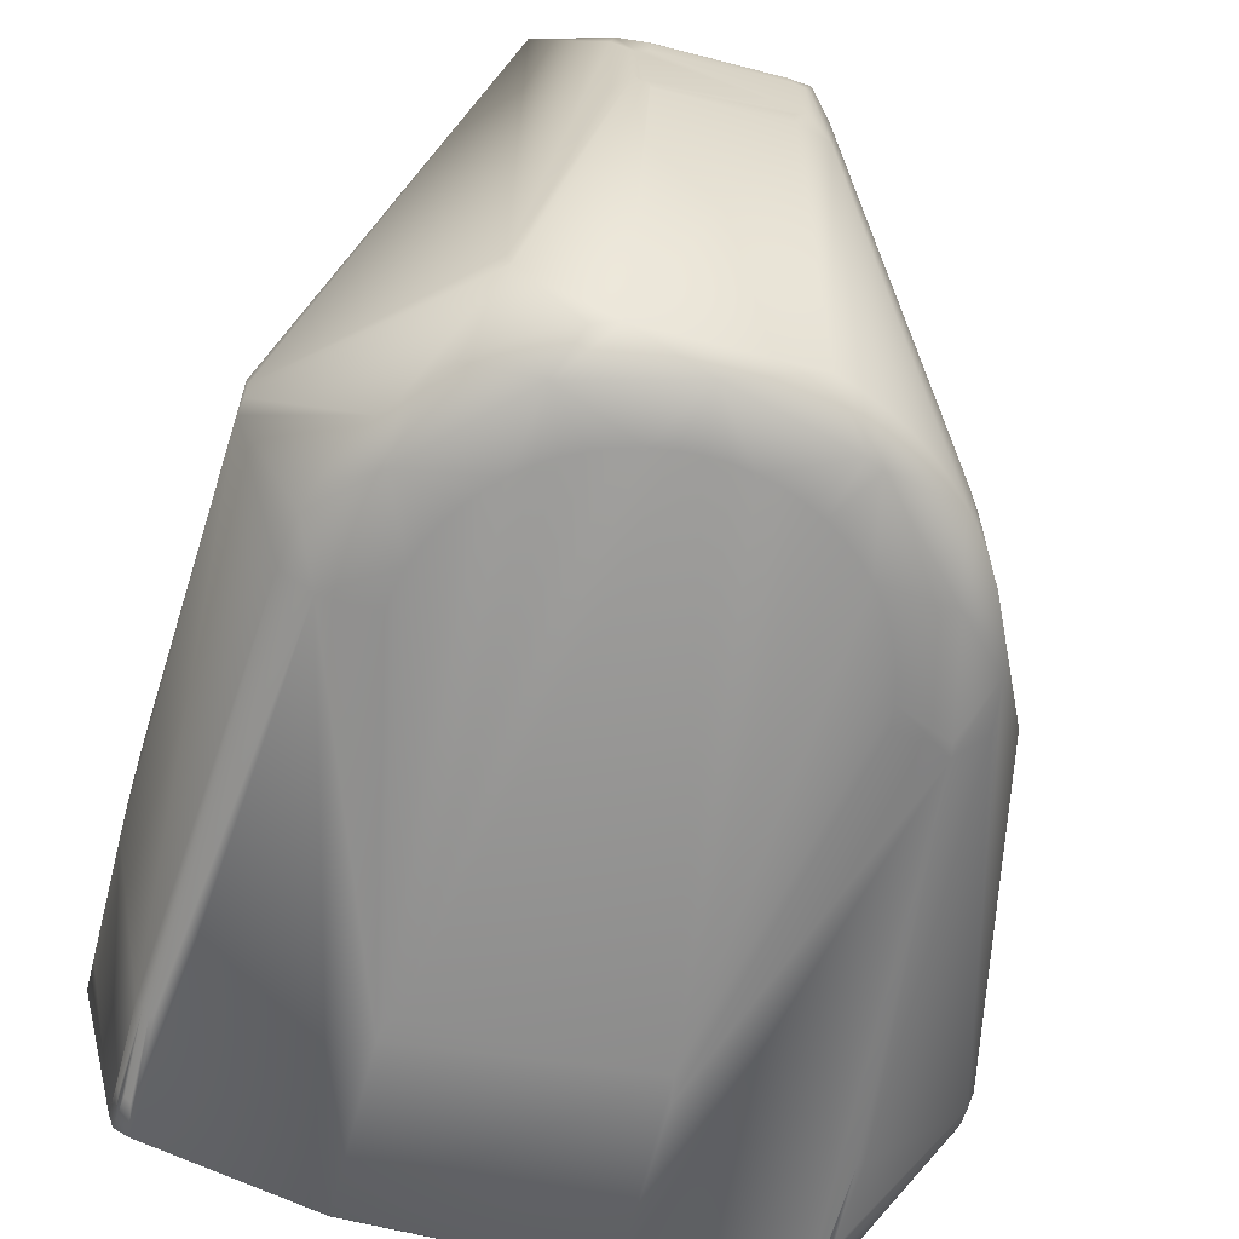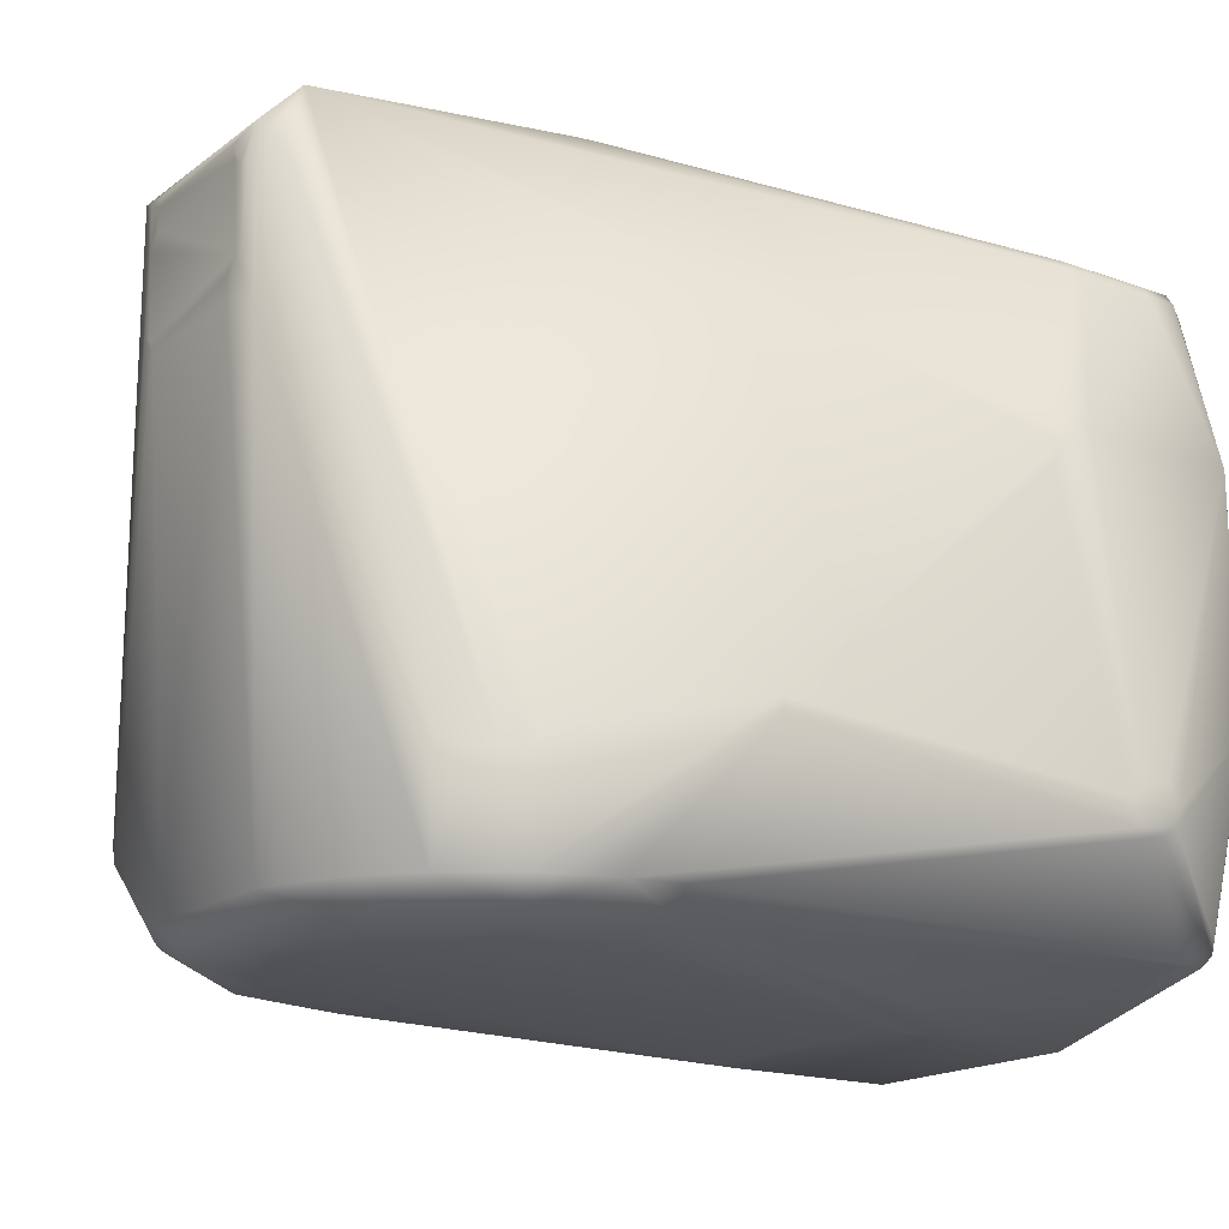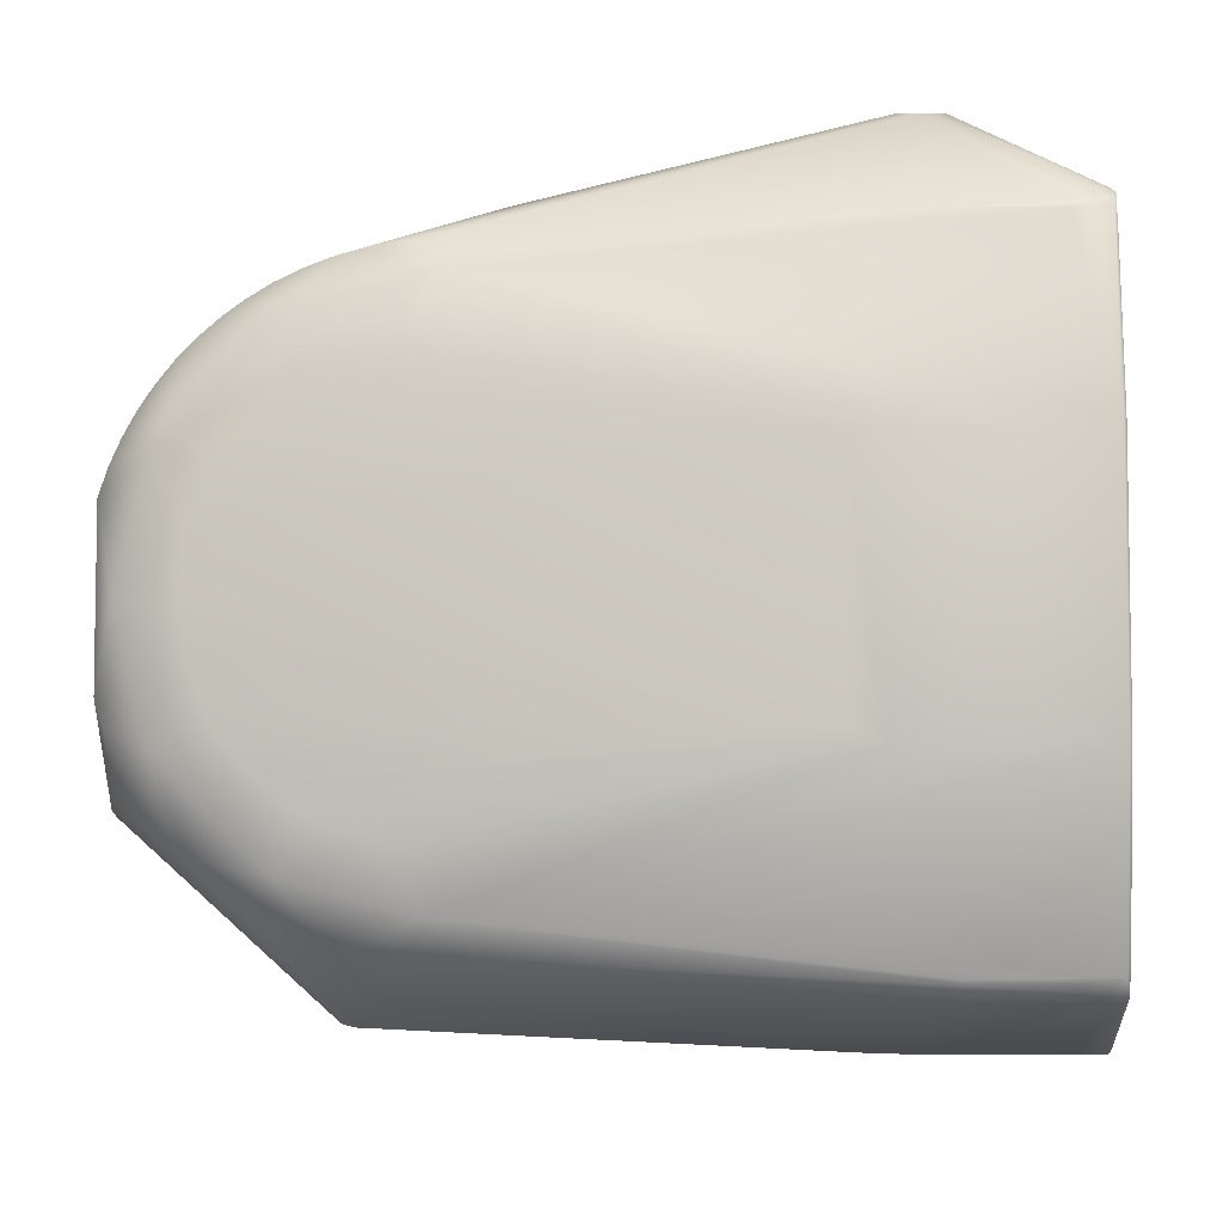
<metadata>
{"format":"obj","ext":"obj","renderer":"f3d","projection":"perspective","resolution":1024,"background":"white","views":[{"elev":-63.4,"azim":-104.6,"up":"+Y"},{"elev":-17.5,"azim":-35.6,"up":"+Y"},{"elev":-5.9,"azim":4.7,"up":"+Z"}]}
</metadata>
<code>
v -0.05479 0.03396 -0.01418
v -0.048 -0.04008 -0.03004
v -0.048 -0.04289 -0.0292
v 0.06285 0.02156 -0.064
v 0.093 0.02145 -0.064
v 0.087 0.02145 -0.064
v -0.01647 -0.02719 -0.05998
v -0.048 0.064 -0.03
v 0.0482 0.056 -0.05691
v -0.048 -0.054 0.014
v -0.03921 -0.05794 0.02076
v -0.04651 -0.054 0.01834
v -0.04483 -0.05793 -0.0008386
v -0.05359 0.05425 -0.01755
v 0.06464 -0.03253 0.06998
v 0.07013 -0.03312 0.06999
v 0.093 0.02145 0.064
v 0.0565 -0.064 0.0206
v 0.093 -0.064 -0.02145
v 0.093 -0.064 0.02145
v 0.09301 -0.05119 -0.05591
v 0.093 -0.02145 -0.064
v 0.09346 -0.05351 -0.0549
v -0.01702 -0.02985 -0.05961
v -0.01611 -0.0324 -0.05961
v 0.0935 0.05163 -0.05576
v 0.0935 0.02137 -0.0635
v 0.094 0.01399 -0.05526
v 0.09349 0.05363 -0.05484
v 0.08022 0.056 -0.05685
v 0.05496 0.01244 -0.064
v 0.04916 0.056 -0.057
v 0.06148 -0.064 0.02148
v 0.093 0.05243 0.05543
v 0.08753 0.05091 0.056
v 0.087 0.05245 0.05548
v 0.072 0.05143 0.0558
v -0.048 0.064 0.02
v 0.05843 0.01854 0.064
v 0.05741 0.02161 0.06274
v 0.07002 0.05317 0.05483
v -0.04471 -0.054 0.02238
v -0.0548 0.0315 -0.01163
v -0.04471 -0.054 -0.02238
v -0.0465 -0.054 -0.01836
v -0.048 -0.054 -0.014
v -0.05473 0.03055 -0.01148
v -0.05358 0.0287 -0.01733
v -0.05356 0.05772 -0.01684
v -0.05359 0.05779 -0.01322
v -0.0548 0.04822 -0.01377
v 0.0935 -0.02567 -0.06242
v 0.0935 -0.04865 -0.05585
v 0.0935 -0.02137 -0.0635
v 0.094 -0 -0.057
v 0.0935 0.02137 0.0635
v 0.0935 0.02569 0.06241
v -0.03323 -0.06 -0.01099
v 0.0565 -0.064 -0.01919
v -0.03421 -0.06 -0.007398
v -0.05359 0.05825 0.01605
v 0.07252 0.06 0.0428
v 0.093 0.064 0.02145
v 0.002246 0.064 0.03
v 0.09341 0.05486 0.0536
v 0.09316 0.056 0.05073
v 0.0935 0.0635 0.02137
v 0.06855 0.06 0.043
v 0.09303 0.05542 -0.05261
v 0.093 0.064 -0.02145
v -0.01402 -0.03411 -0.05998
v -0.02731 -0.054 -0.04188
v 0.05525 -0.01321 -0.064
v 0.08732 -0.05172 -0.05575
v 0.07158 -0.05196 -0.05569
v 0.05727 0.01744 -0.064
v 0.05362 0.007556 -0.064
v 0.05289 -0.001161 -0.064
v 0.079 0.056 -0.057
v 0.002819 0.064 -0.02985
v -0.002445 -0.054 0.04994
v 0.07103 -0.05463 0.05384
v 0.06631 -0.04199 0.06961
v 0.007204 -0.03086 0.05999
v -0.01541 -0.054 0.04757
v -0.01117 -0.054 0.04874
v -0.02119 -0.05793 0.03936
v 0.06201 -0.03679 0.06999
v 0.087 -0.05424 -0.05424
v 0.0708 -0.05401 -0.05446
v -0.02202 -0.05794 -0.03904
v -0.02352 -0.054 -0.04412
v -0.01954 -0.054 -0.04602
v -0.01117 -0.054 -0.04874
v -0.006832 -0.054 -0.04953
v -0.001756 -0.05794 -0.04437
v 0.06428 0.02145 0.064
v -0.007345 0.064 0.02909
v 0.08721 0.05367 0.05475
v -0.03323 -0.06 0.01099
v -0.03421 -0.06 0.007398
v -0.02012 -0.06 0.02864
v -0.02305 -0.06 0.02634
v 0.0005985 -0.05794 0.04477
v 0.0707 -0.0554 0.05264
v 0.08753 -0.056 0.05091
v -0.03731 -0.054 -0.03329
v -0.04009 -0.054 -0.02988
v -0.03423 -0.054 -0.03644
v -0.03089 -0.054 -0.03932
v -0.04255 -0.054 -0.02625
v -0.03922 -0.05794 -0.02168
v -0.05443 0.04798 -0.01537
v -0.0548 0.0506 -0.01155
v -0.0548 0.05476 -0.0115
v -0.0548 0.05304 0.01245
v -0.0547 0.05553 -0.0115
v -0.0548 0.03302 -0.01255
v 0.094 0.009382 -0.05622
v 0.094 -0.004707 -0.05681
v 0.094 -0.009382 -0.05622
v 0.0935 0.04942 0.05606
v 0.094 0.01851 0.05391
v 0.094 0.0229 0.0522
v 0.06147 -0.064 -0.02148
v -0.03187 -0.06 -0.01446
v -0.03015 -0.06 -0.01777
v -0.02572 -0.06 -0.02374
v -0.05474 0.05532 0.01151
v -0.05477 0.05212 0.01412
v -0.0544 0.05626 -0.0115
v -0.05359 0.02923 0.01757
v -0.04257 -0.054 0.02623
v -0.04009 -0.054 0.02988
v 0.07079 0.05527 0.05287
v 0.087 0.05551 0.05237
v 0.0579 0.06 0.04296
v 0.094 0.057 0
v 0.0935 0.0635 -0.02137
v 0.094 0.05681 -0.004707
v 0.0935 0.05584 0.04866
v 0 0.064 -0.03
v 0.05346 -0.006746 -0.064
v -0.002445 -0.054 -0.04994
v 0.06038 -0.02034 -0.064
v 0.06428 -0.02145 -0.064
v 0.05751 -0.01756 -0.064
v 0.087 -0.05308 -0.05515
v 0.094 0.03118 -0.04772
v 0.094 0.02713 -0.05013
v 0.094 0.0229 -0.0522
v 0.0875 -0.05476 0.0537
v -0.006832 -0.054 0.04953
v 0.06384 -0.04091 0.06998
v 0.0711 -0.0399 0.06998
v 0.007089 -0.02841 0.05999
v -0.05197 0.05561 0.0179
v 0.09299 -0.05562 -0.05229
v 0.07099 -0.05541 -0.0526
v -0.01541 -0.054 -0.04757
v 0.06184 0.02116 0.064
v 0.07201 0.05466 0.0538
v -0.02572 -0.06 0.02374
v -0.03187 -0.06 0.01446
v -0.03015 -0.06 0.01777
v -0.035 -0.06 0
v -0.01954 -0.054 0.04602
v -0.001675 -0.05794 0.04422
v 0.07013 -0.05593 0.05111
v 0.094 -0.04498 -0.03501
v 0.094 -0.04772 -0.03118
v 0.094 -0.04194 -0.03861
v 0.094 -0.03861 -0.04194
v 0.094 -0.02713 -0.05013
v 0.094 -0.03118 -0.04772
v 0.094 -0.0229 -0.0522
v 0.094 -0.01399 -0.05526
v 0.094 0.04194 -0.03861
v 0.094 0.03861 -0.04194
v 0.094 0.04498 -0.03501
v 0.094 0.05013 -0.02713
v 0.094 0.04772 -0.03118
v 0.094 0.004707 -0.05681
v 0.094 0.01399 0.05526
v -0.02305 -0.06 -0.02634
v -0.02012 -0.06 -0.02864
v -0.02809 -0.06 -0.02087
v 0.0935 -0.0635 0.02137
v 0.0935 -0.0635 -0.02137
v 0.094 -0.057 0
v 0.0935 -0.02137 0.0635
v 0.094 -0.01399 0.05526
v 0.094 -0.009382 0.05622
v 0.07203 -0.0371 0.07
v 0.093 -0.02145 0.064
v -0.05447 0.052 0.01516
v -0.05453 0.03803 0.01505
v -0.0548 0.03124 0.0115
v -0.0544 0.05626 0.0115
v -0.0009437 0.064 0.02999
v 0.094 0.05622 0.009382
v 0.094 0.05681 0.004707
v 0.094 0.05622 -0.009382
v 0.094 0.05526 -0.01399
v 0.094 0.0522 -0.0229
v 0.072 -0.05503 -0.05327
v 0.087 -0.02145 -0.064
v 0.094 0.03501 -0.04498
v 0.094 0.01851 -0.05391
v 0.087 -0.05548 0.05245
v 0.069 -0.04162 0.06961
v 0.05583 0.01468 0.064
v -0.02676 -0.03686 0.04225
v -0.02362 -0.037 0.04407
v -0.04996 0.052 0.01996
v -0.004169 0.064 0.02971
v 0.072 0.05357 0.05486
v -0.02809 -0.06 0.02087
v -0.0348 -0.06 -0.00372
v -0.0348 -0.06 0.00372
v -0.03423 -0.054 0.03644
v -0.03787 -0.05793 0.02343
v -0.02731 -0.054 0.04188
v -0.03089 -0.054 0.03932
v -0.02352 -0.054 0.04412
v -0.0101 -0.06 0.03351
v 0.094 -0.03501 -0.04498
v 0.094 -0.01851 -0.05391
v 0.094 0.02713 0.05013
v 0.094 0.03118 0.04772
v 0.094 0.03501 0.04498
v 0.094 0.03861 0.04194
v 0.094 -0 0.057
v -0.002792 -0.06 -0.03489
v -0.006485 -0.06 -0.03439
v 0.05893 -0.064 -0.02118
v -0.01696 -0.06 -0.03062
v -0.01361 -0.06 -0.03225
v 0.094 -0.05526 -0.01399
v 0.094 -0.05622 -0.009382
v 0.0935 -0.05587 -0.04871
v 0.0935 -0.02556 0.06246
v 0.09349 -0.04924 0.05599
v 0.094 -0.05681 0.004707
v 0.094 -0.05622 0.009382
v 0.094 -0.05526 0.01399
v 0.0935 -0.06241 0.02569
v 0.09303 -0.05542 0.05261
v -0.0548 0.03529 0.01152
v 0.094 0.05013 0.02713
v 0.094 0.0522 0.0229
v 0.094 0.05391 0.01851
v 0.094 0.05526 0.01399
v 0.094 0.04772 0.03118
v 0.094 0.04498 0.03501
v 0.094 0.04194 0.03861
v 0.09349 0.05602 -0.04919
v 0.08725 -0.05515 -0.05307
v -0.0223 -0.03399 0.04448
v 0.01153 0.064 0.02779
v 0.08748 0.05464 0.05384
v -0.03731 -0.054 0.03329
v -0.03415 -0.03517 0.03653
v -0.006485 -0.06 0.03439
v -0.01361 -0.06 0.03225
v 0.094 0.009382 0.05622
v 0.094 -0.004707 0.05681
v -0.0101 -0.06 -0.03351
v 0.094 -0.05681 -0.004707
v 0.094 -0.05391 -0.01851
v 0.094 -0.0522 -0.0229
v 0.094 -0.05013 -0.02713
v 0.094 -0.04772 0.03118
v 0.09349 -0.05379 0.05472
v 0.094 -0.05013 0.02713
v 0.094 -0.0522 0.0229
v 0.094 -0.04498 0.03501
v 0.094 -0.04194 0.03861
v 0.094 -0.03861 0.04194
v 0.094 -0.03501 0.04498
v 0.094 -0.03118 0.04772
v 0.094 -0.02713 0.05013
v 0.094 -0.0229 0.0522
v 0.094 -0.01851 0.05391
v -0.0548 0.03778 0.01377
v 0.094 0.05391 -0.01851
v 0.01221 0.064 -0.02748
v -0.03076 -0.03672 0.03946
v -0.002792 -0.06 0.03489
v -0.01696 -0.06 0.03062
v 0.094 0.004707 0.05681
v 0.09349 -0.05602 0.0492
v 0.094 -0.05391 0.01851
v 0.093 -0.0517 0.05575
v 0.00584 0.064 -0.02944
f 1 2 3
f 4 5 6
f 7 8 9
f 10 11 12
f 13 11 10
f 2 14 8
f 15 16 17
f 18 19 20
f 21 22 23
f 2 24 3
f 25 3 24
f 7 24 8
f 24 2 8
f 5 26 27
f 28 27 26
f 29 26 30
f 30 26 5
f 4 6 31
f 32 9 8
f 9 32 4
f 20 33 18
f 34 35 17
f 35 36 37
f 35 34 36
f 38 39 40
f 40 41 38
f 11 42 12
f 3 43 1
f 3 44 45
f 13 10 46
f 45 46 3
f 43 46 47
f 46 43 3
f 1 48 2
f 2 48 14
f 14 49 8
f 49 50 8
f 14 51 49
f 23 52 53
f 54 52 22
f 22 52 23
f 55 54 27
f 56 57 17
f 58 59 60
f 8 61 38
f 50 61 8
f 62 63 64
f 62 65 66
f 62 66 63
f 67 66 65
f 66 67 63
f 62 68 65
f 64 68 62
f 30 69 29
f 70 69 30
f 25 71 72
f 71 24 7
f 24 71 25
f 73 71 7
f 21 23 74
f 74 75 21
f 7 76 31
f 31 76 4
f 9 76 7
f 9 4 76
f 77 78 7
f 31 77 7
f 5 4 79
f 32 79 4
f 5 79 30
f 70 30 79
f 80 70 79
f 81 82 83
f 84 85 86
f 87 86 85
f 15 88 16
f 89 90 23
f 91 72 92
f 91 92 93
f 71 92 72
f 92 71 93
f 94 71 95
f 96 94 95
f 91 94 96
f 97 15 17
f 35 97 17
f 35 37 97
f 41 98 38
f 34 65 99
f 36 34 99
f 100 101 18
f 13 101 11
f 101 100 11
f 18 102 103
f 87 103 102
f 82 104 105
f 82 81 104
f 104 33 20
f 106 104 20
f 3 107 108
f 109 107 3
f 25 110 3
f 3 110 109
f 72 110 25
f 91 110 72
f 109 110 91
f 108 111 3
f 3 111 44
f 111 112 44
f 44 112 45
f 13 112 60
f 60 112 58
f 45 112 46
f 46 112 13
f 112 111 108
f 107 112 108
f 91 112 109
f 109 112 107
f 113 48 1
f 48 113 14
f 51 113 1
f 51 14 113
f 114 115 51
f 116 115 114
f 49 115 117
f 51 115 49
f 43 118 1
f 118 51 1
f 28 119 27
f 54 120 121
f 55 120 54
f 34 122 65
f 34 17 122
f 57 122 17
f 122 123 124
f 18 125 19
f 59 125 18
f 19 125 96
f 59 126 127
f 126 59 58
f 127 126 112
f 112 126 58
f 91 128 112
f 129 115 116
f 115 129 117
f 130 129 116
f 61 129 130
f 61 131 117
f 61 50 131
f 117 131 49
f 49 131 50
f 12 132 10
f 42 132 12
f 42 133 132
f 134 132 133
f 135 65 136
f 68 136 65
f 136 68 135
f 68 137 135
f 137 68 64
f 67 138 139
f 139 138 140
f 122 141 65
f 67 65 141
f 79 142 80
f 32 8 142
f 32 142 79
f 78 143 7
f 143 73 7
f 71 144 95
f 144 71 75
f 90 144 75
f 96 95 144
f 145 146 71
f 71 146 75
f 75 146 21
f 71 147 145
f 71 73 147
f 74 23 148
f 74 148 75
f 90 148 23
f 148 90 75
f 149 150 26
f 149 26 29
f 150 151 26
f 105 152 82
f 82 152 83
f 153 81 83
f 153 104 81
f 104 153 86
f 86 154 84
f 84 154 88
f 154 153 83
f 153 154 86
f 155 154 83
f 88 156 84
f 38 156 39
f 61 157 38
f 132 157 61
f 158 19 96
f 159 158 96
f 158 89 23
f 93 160 91
f 94 91 160
f 71 160 93
f 94 160 71
f 39 15 161
f 97 161 15
f 97 37 161
f 41 161 37
f 39 161 40
f 161 41 40
f 135 162 65
f 103 163 18
f 100 164 11
f 165 11 164
f 18 164 100
f 165 164 18
f 18 166 59
f 167 87 85
f 84 167 85
f 87 168 86
f 168 104 86
f 104 169 105
f 169 104 106
f 170 171 23
f 172 170 23
f 173 172 23
f 174 175 23
f 176 174 23
f 52 177 53
f 54 121 177
f 177 52 54
f 178 179 29
f 180 178 29
f 181 182 29
f 182 180 29
f 183 55 27
f 119 183 27
f 56 184 57
f 57 184 122
f 184 123 122
f 128 185 59
f 186 185 91
f 91 185 128
f 59 127 187
f 187 128 59
f 112 187 127
f 128 187 112
f 188 189 190
f 158 189 19
f 191 192 193
f 17 194 195
f 195 194 155
f 16 194 17
f 88 194 16
f 154 194 88
f 194 154 155
f 130 196 61
f 196 132 61
f 197 196 130
f 132 196 197
f 43 47 198
f 132 198 10
f 46 10 198
f 46 198 47
f 199 61 117
f 129 199 117
f 61 199 129
f 137 64 200
f 201 202 67
f 202 138 67
f 139 140 203
f 203 204 139
f 205 181 29
f 206 144 90
f 89 206 90
f 159 96 206
f 144 206 96
f 158 159 206
f 21 207 22
f 146 207 21
f 179 208 29
f 208 149 29
f 26 209 28
f 151 209 26
f 169 210 105
f 210 169 106
f 155 83 211
f 156 212 39
f 212 156 88
f 39 212 15
f 212 88 15
f 213 214 38
f 215 157 132
f 213 38 215
f 157 215 38
f 216 162 135
f 162 216 98
f 137 216 135
f 200 216 137
f 217 98 41
f 98 217 162
f 99 217 36
f 36 217 37
f 41 37 217
f 218 165 18
f 163 218 18
f 13 60 219
f 166 13 219
f 59 219 60
f 166 219 59
f 101 13 220
f 166 220 13
f 101 220 18
f 220 166 18
f 221 222 87
f 87 222 103
f 103 222 163
f 222 218 163
f 222 134 133
f 165 222 11
f 218 222 165
f 42 222 133
f 42 11 222
f 223 224 87
f 224 221 87
f 223 87 225
f 167 225 87
f 223 225 213
f 225 214 213
f 214 225 156
f 156 225 84
f 167 84 225
f 226 168 87
f 175 227 23
f 227 173 23
f 177 228 53
f 53 228 23
f 228 176 23
f 122 124 229
f 229 230 122
f 122 231 232
f 230 231 122
f 191 233 56
f 125 234 96
f 235 96 234
f 125 236 234
f 234 236 235
f 125 59 236
f 186 236 185
f 185 236 59
f 91 237 186
f 238 237 91
f 237 236 186
f 236 237 238
f 189 239 240
f 189 241 239
f 23 241 158
f 241 189 158
f 192 242 243
f 242 192 191
f 191 195 242
f 190 244 188
f 244 245 188
f 245 246 188
f 246 247 188
f 188 247 20
f 248 210 106
f 106 20 248
f 152 105 248
f 210 248 105
f 198 249 43
f 141 250 251
f 251 252 141
f 253 201 67
f 141 253 67
f 252 253 141
f 141 254 250
f 255 254 141
f 122 232 256
f 122 256 141
f 256 255 141
f 205 29 257
f 204 257 139
f 69 257 29
f 139 257 70
f 257 69 70
f 158 258 89
f 258 206 89
f 206 258 158
f 38 259 156
f 214 259 38
f 156 259 214
f 64 63 260
f 38 260 8
f 70 260 63
f 98 260 38
f 200 64 260
f 216 260 98
f 216 200 260
f 162 261 65
f 217 261 162
f 99 65 261
f 261 217 99
f 222 262 134
f 222 221 262
f 262 132 134
f 132 262 221
f 221 263 132
f 215 132 263
f 168 264 104
f 226 264 168
f 33 264 18
f 18 264 226
f 226 87 265
f 226 265 18
f 184 56 266
f 191 193 267
f 267 233 191
f 236 268 235
f 268 236 238
f 268 238 91
f 268 91 96
f 235 268 96
f 189 269 190
f 240 269 189
f 241 270 239
f 241 271 270
f 241 272 271
f 171 272 23
f 272 241 23
f 273 274 275
f 275 274 276
f 211 274 155
f 277 274 273
f 211 83 274
f 278 274 277
f 152 274 83
f 248 274 152
f 279 274 278
f 280 274 279
f 281 274 280
f 282 274 281
f 283 274 282
f 284 274 283
f 192 274 284
f 243 274 192
f 130 116 285
f 198 285 249
f 130 285 197
f 132 197 285
f 132 285 198
f 257 204 286
f 257 286 205
f 287 260 70
f 260 287 8
f 224 288 221
f 263 221 288
f 223 213 288
f 224 223 288
f 215 288 213
f 263 288 215
f 104 289 33
f 289 264 33
f 264 289 104
f 18 290 102
f 265 290 18
f 102 290 87
f 265 87 290
f 233 291 56
f 266 56 291
f 248 292 274
f 247 292 20
f 292 248 20
f 293 292 246
f 292 247 246
f 276 292 293
f 274 292 276
f 294 274 243
f 242 195 294
f 242 294 243
f 155 294 195
f 274 294 155
f 295 142 8
f 287 295 8
f 295 287 70
f 80 295 70
f 142 295 80
f 5 54 22
f 5 27 54
f 139 70 63
f 67 139 63
f 56 17 191
f 195 191 17
f 188 20 189
f 19 189 20
f 5 22 207
f 5 207 6
f 207 146 145
f 143 207 73
f 31 6 207
f 77 31 207
f 77 207 78
f 143 78 207
f 147 73 207
f 147 207 145
f 118 285 51
f 114 285 116
f 51 285 114
f 118 43 285
f 249 285 43
f 251 291 252
f 178 180 291
f 202 291 138
f 120 55 291
f 149 291 150
f 173 291 172
f 229 291 230
f 170 172 291
f 244 291 245
f 182 291 180
f 183 119 291
f 256 291 255
f 280 291 281
f 278 277 291
f 203 291 204
f 151 150 291
f 174 176 291
f 227 291 173
f 119 28 291
f 120 291 121
f 123 291 124
f 184 291 123
f 291 269 240
f 282 281 291
f 138 291 140
f 254 255 291
f 293 246 291
f 208 291 149
f 170 291 171
f 209 151 291
f 174 291 175
f 177 121 291
f 178 291 179
f 182 181 291
f 183 291 55
f 228 177 291
f 231 230 291
f 270 271 291
f 240 239 291
f 192 291 193
f 284 291 192
f 272 291 271
f 202 201 291
f 246 245 291
f 253 252 291
f 203 140 291
f 205 291 181
f 208 179 291
f 209 291 28
f 227 175 291
f 228 291 176
f 229 124 291
f 231 291 232
f 286 291 205
f 267 291 233
f 280 279 291
f 282 291 283
f 284 283 291
f 278 291 279
f 275 276 291
f 244 190 291
f 273 275 291
f 251 250 291
f 253 291 201
f 254 291 250
f 256 232 291
f 266 291 184
f 267 193 291
f 269 291 190
f 270 291 239
f 272 171 291
f 273 291 277
f 293 291 276
f 286 204 291

</code>
